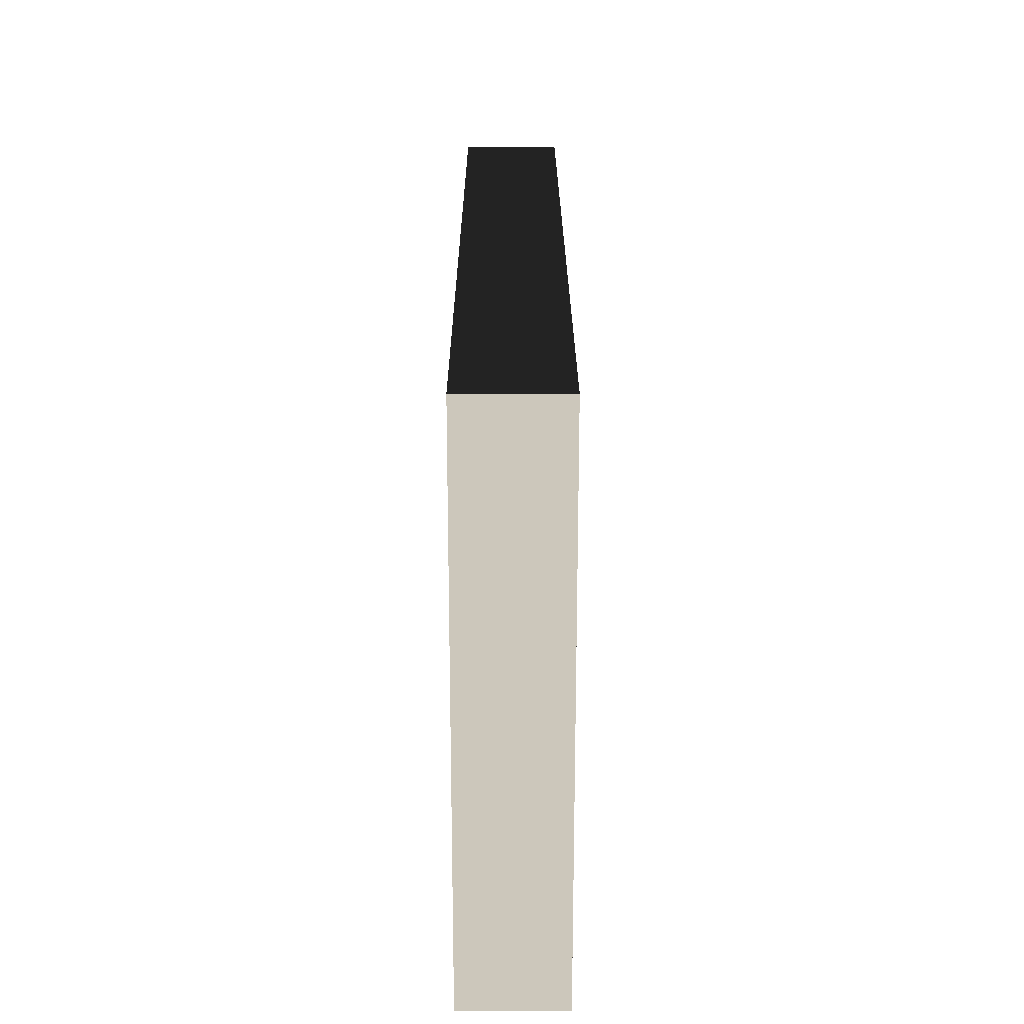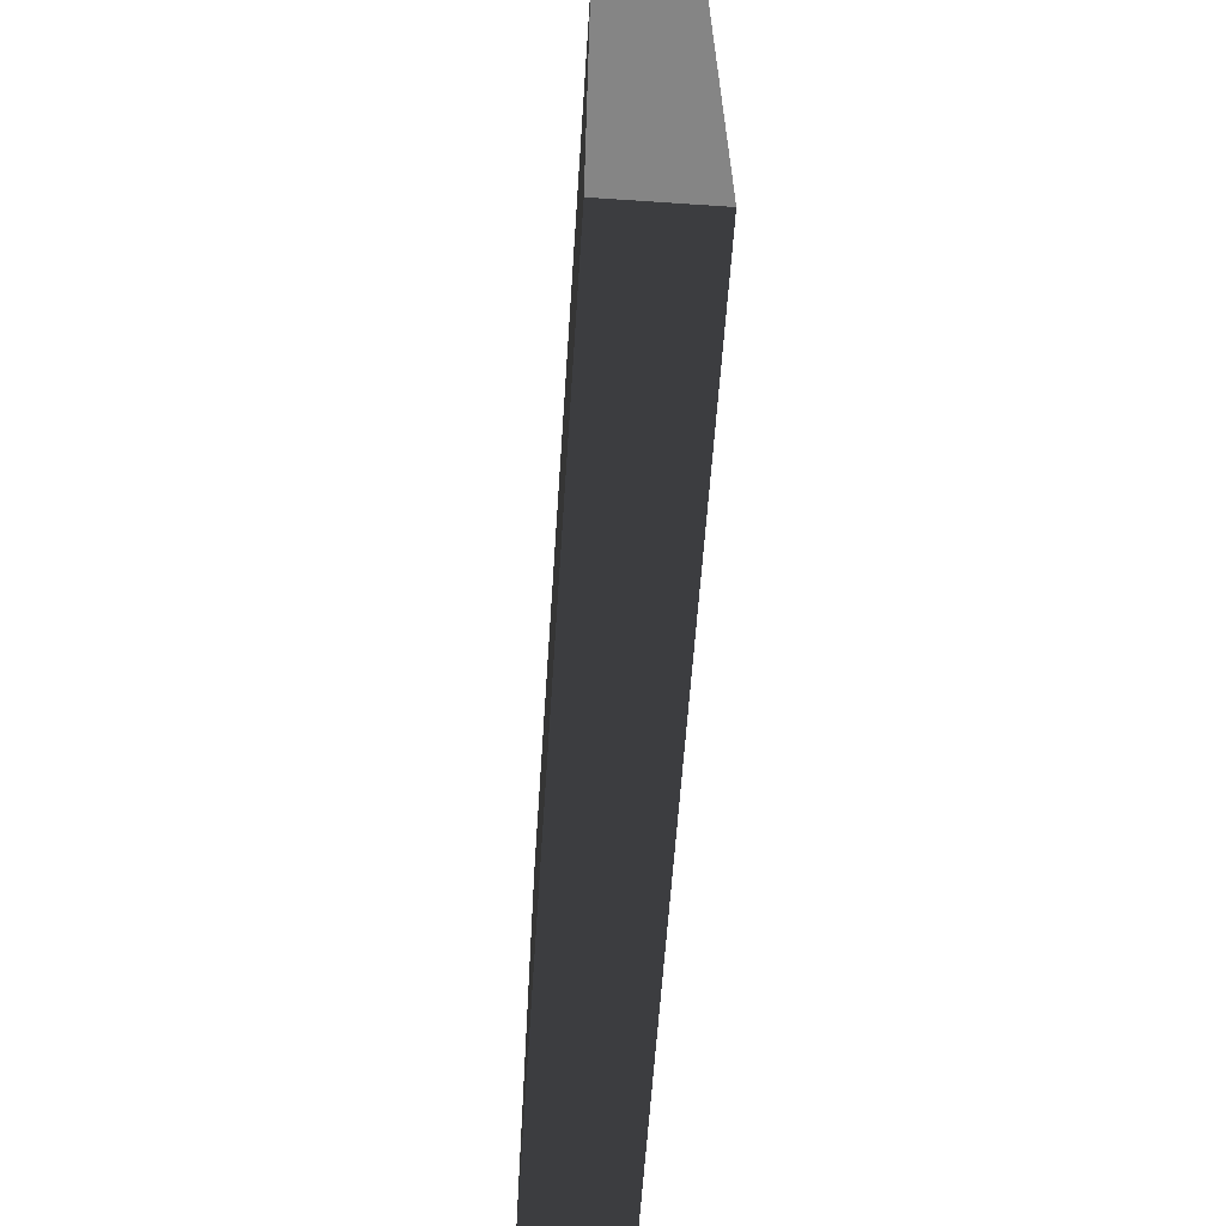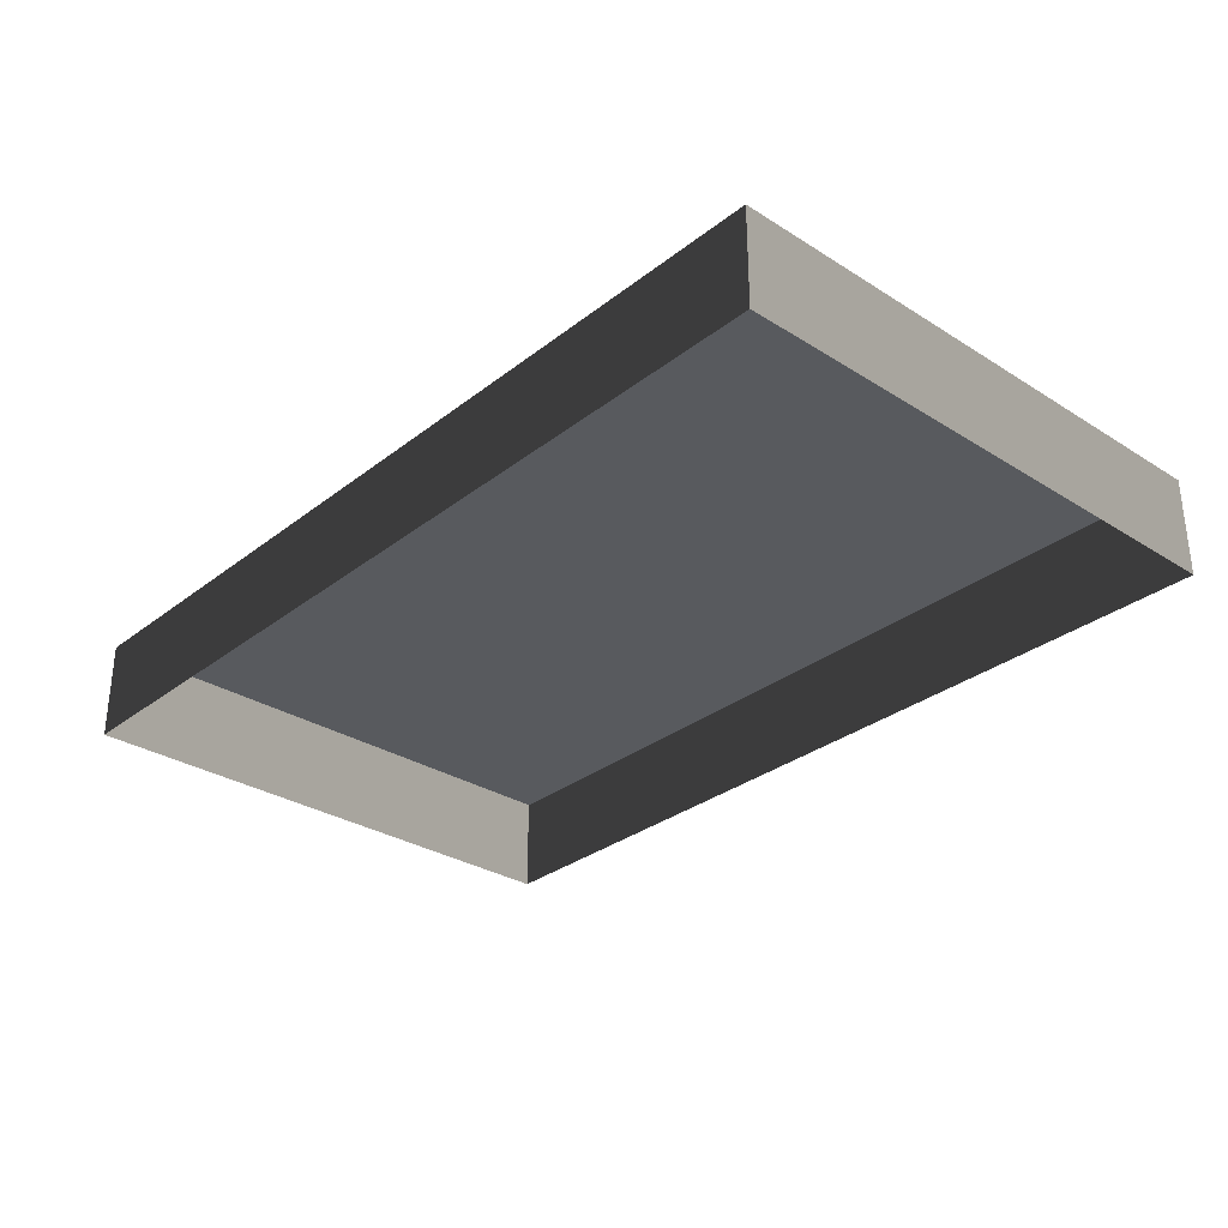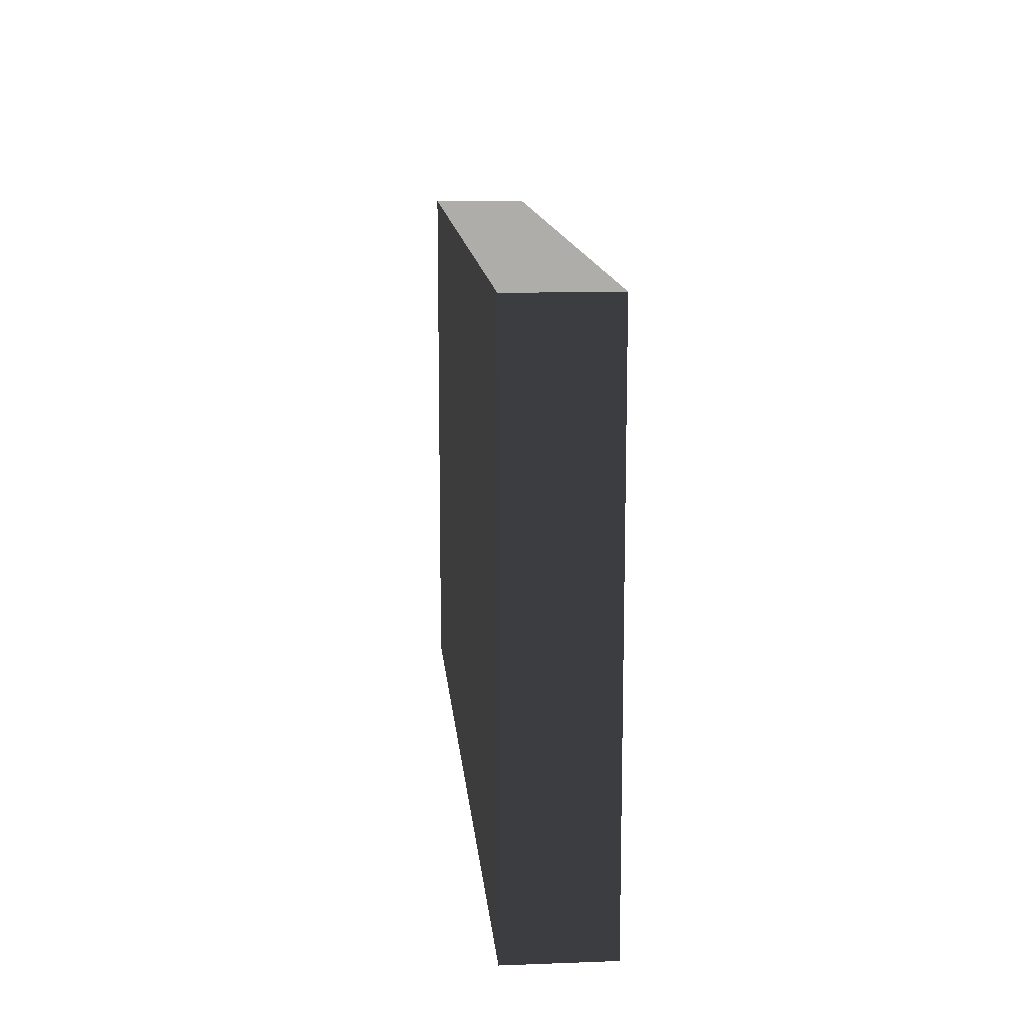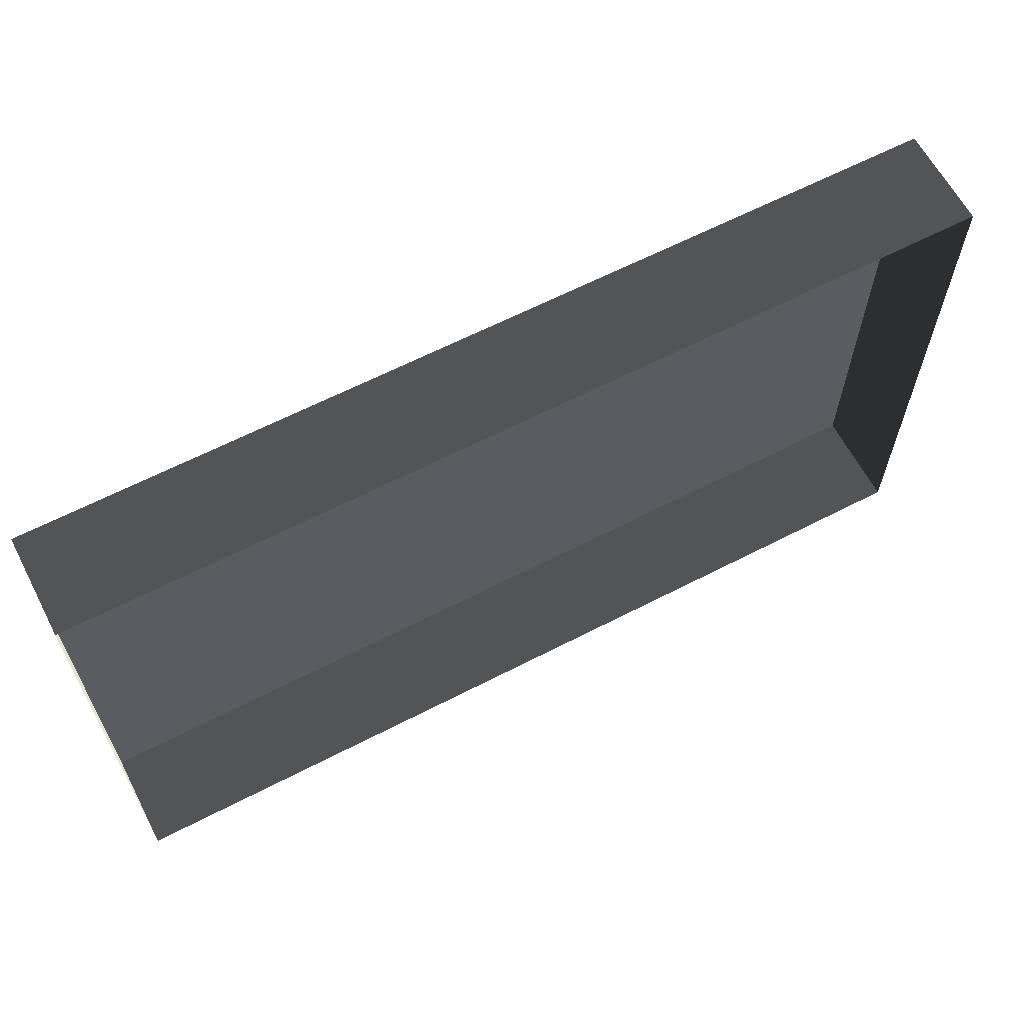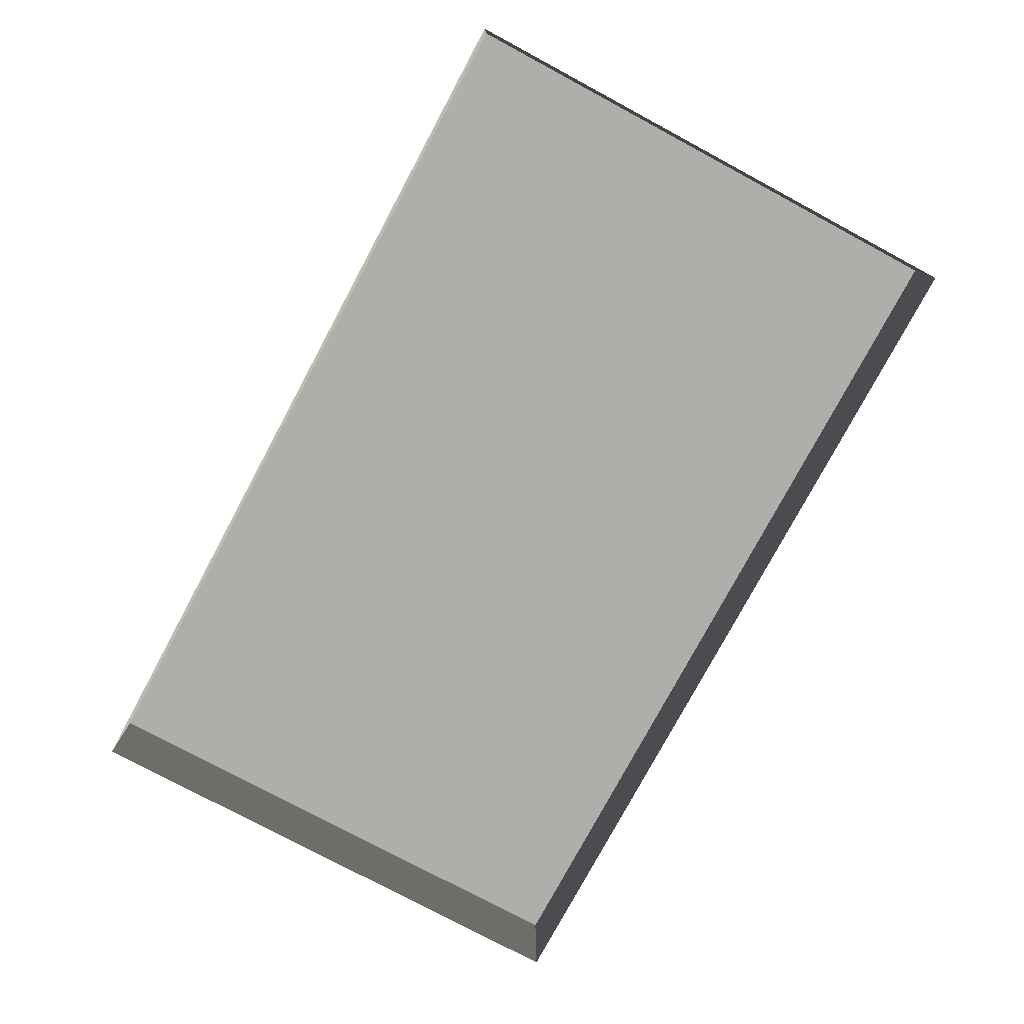
<metadata>
{"format":"obj","ext":"obj","renderer":"f3d","projection":"perspective","resolution":1024,"background":"white","views":[{"elev":21.7,"azim":89.9,"up":"+Z"},{"elev":-61.8,"azim":-93.9,"up":"+Z"},{"elev":-30.7,"azim":47.9,"up":"+Y"},{"elev":13.0,"azim":-94.9,"up":"+Z"},{"elev":63.1,"azim":-27.6,"up":"+Z"},{"elev":-77.8,"azim":-118.2,"up":"+Y"}]}
</metadata>
<code>
v -0.4326 0.0903 0.2631
v -0.4326 0.0903 -0.2631
v 0.4326 0.0903 -0.2631
v 0.4326 0.0903 0.2631
v -0.4326 -0.005122 0.2631
v -0.4326 0.0903 0.2631
v 0.4326 0.0903 0.2631
v 0.4326 -0.005122 0.2631
v 0.4326 -0.005122 0.2631
v 0.4326 0.0903 0.2631
v 0.4326 0.0903 -0.2631
v 0.4326 -0.005122 -0.2631
v 0.4326 -0.005122 -0.2631
v 0.4326 0.0903 -0.2631
v -0.4326 0.0903 -0.2631
v -0.4326 -0.005122 -0.2631
v -0.4326 -0.005122 -0.2631
v -0.4326 0.0903 -0.2631
v -0.4326 0.0903 0.2631
v -0.4326 -0.005122 0.2631
g Street_well1_(40)_2366_404
f 1 3 2
f 1 4 3
f 5 7 6
f 5 8 7
f 9 11 10
f 9 12 11
f 13 15 14
f 13 16 15
f 17 19 18
f 17 20 19

</code>
